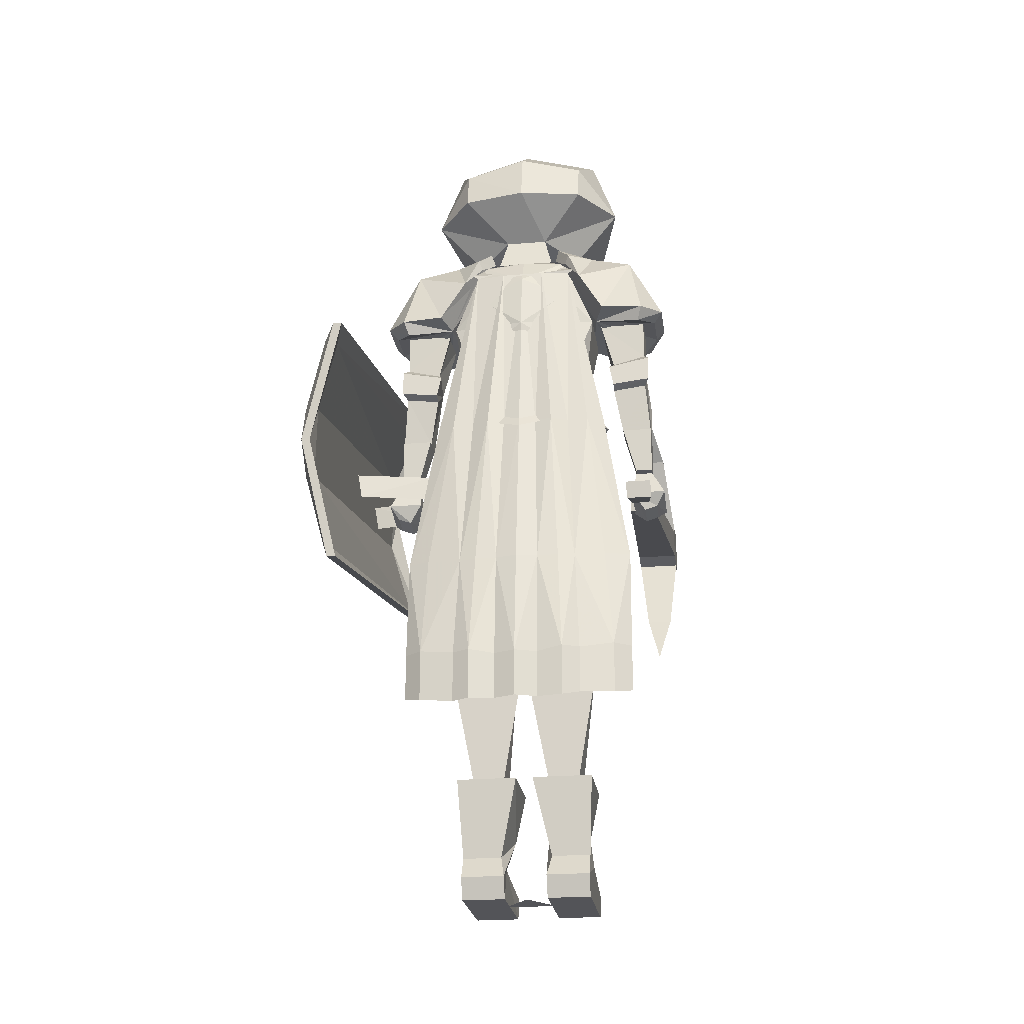
<metadata>
{"format":"obj","ext":"obj","renderer":"f3d","projection":"perspective","resolution":1024,"background":"white","views":[{"elev":-23.5,"azim":-172.0,"up":"+Y"}]}
</metadata>
<code>
o rsobj
v 7 165 -4
v 5 173 -2
v 3 169 9
v 7 164 8
v -7 164 8
v -3 169 9
v -7 165 -4
v -5 173 -2
v 4 182 17
v 6 183 17
v 1 183 17
v 4 181 17
v 8 177 15
v 10 184 12
v 8 186 17
v 3 186 17
v 3 184 17
v 0 186 18
v 0 182 19
v 0 178 20
v 2 177 17
v 18 175 20
v 10 178 10
v 10 181 1
v 24 181 1
v 18 184 21
v 5 184 33
v 3 187 19
v -3 187 19
v -3 186 17
v -1 183 17
v -2 177 17
v -4 181 17
v -8 177 15
v -18 175 20
v -6 183 17
v -4 182 17
v -10 184 12
v -10 178 10
v -24 181 1
v -13 170 5
v -12 174 20
v -5 174 29
v 5 174 29
v 12 174 20
v 13 170 5
v -3 184 17
v -8 186 17
v -18 184 21
v -10 181 1
v -5 184 33
v -14 195 19
v -18 198 3
v -15 191 -8
v -15 182 -10
v 0 167 18
v 15 182 -10
v 15 191 -8
v 18 198 3
v 14 195 19
v 6 199 22
v 0 197 21
v -9 203 16
v -10 197 9
v 0 202 1
v 0 194 -10
v 0 182 -13
v 9 203 16
v 10 197 9
v -6 199 22
v 23 38 -23
v 23 50 -23
v 27 39 -20
v 15 37 -24
v 15 49 -24
v 14 73 -22
v 22 74 -20
v 27 74 -18
v 27 50 -20
v 11 49 -26
v 10 73 -23
v 8 112 -18
v 12 112 -16
v 17 112 -16
v 5 73 -23
v 4 112 -17
v 5 158 -11
v 0 112 -18
v 0 158 -11
v -4 112 -17
v -5 158 -11
v -8 112 -18
v -12 112 -16
v -12 158 -10
v -14 159 -10
v -9 159 -10
v -16 164 -4
v -12 165 -4
v -8 162 10
v 8 162 10
v 16 164 -4
v 12 165 -4
v 13 159 -10
v 8 159 -10
v 12 158 -10
v 21 112 -14
v 11 37 -26
v 5 37 -25
v 5 48 -25
v 0 48 -27
v 0 73 -24
v -5 73 -23
v -10 73 -23
v -14 73 -22
v -11 49 -26
v -15 49 -24
v -23 50 -23
v -21 74 -20
v -17 112 -16
v -15 38 -24
v -23 38 -23
v -27 39 -20
v -27 50 -20
v -27 74 -18
v 0 37 -27
v -5 37 -25
v -5 48 -25
v -11 37 -26
v -21 112 -14
v 3 153 13
v 5 151 13
v 8 158 12
v 6 158 12
v 9 164 8
v 9 164 -6
v 7 164 -4
v -9 164 -6
v -7 164 -4
v -9 164 8
v -8 158 12
v -6 158 12
v -5 151 13
v -3 153 13
v 1 152 13
v -1 152 13
v -4 149 13
v 4 149 13
v -4 147 13
v 4 147 13
v -1 144 13
v 1 144 13
v 2 154 13
v -2 154 13
v -6 150 13
v 6 150 13
v -6 146 13
v 6 146 13
v -2 142 13
v 2 142 13
v -29 84 64
v -29 104 69
v -34 103 63
v -32 85 60
v -29 73 55
v -26 85 60
v -24 103 63
v -24 104 69
v -26 107 74
v -32 107 74
v -34 104 69
v -34 113 61
v -34 111 57
v -34 104 58
v -24 104 58
v -24 113 61
v -24 114 67
v -26 114 72
v -32 114 72
v -34 114 67
v -29 114 67
v -29 131 54
v -32 130 51
v -24 111 57
v -26 98 1
v -32 98 1
v -32 94 2
v -26 94 2
v -26 130 51
v -29 139 42
v -32 96 -12
v -32 92 -11
v -31 97 -3
v -26 96 -12
v -26 92 -11
v -31 94 -3
v -27 94 -3
v -27 97 -3
v 19 144 -8
v 30 142 -11
v 34 144 -5
v 34 144 4
v 30 142 9
v 22 144 13
v 16 148 16
v 8 164 8
v 8 165 -4
v 11 162 -8
v 14 156 -9
v 21 145 -14
v 31 145 -13
v 36 146 -7
v 36 146 4
v 32 144 11
v 24 145 15
v 16 149 18
v 9 166 10
v 9 168 -5
v 12 164 -9
v 15 156 -12
v 28 161 -7
v 28 161 6
v 18 164 8
v 18 165 -4
v -34 144 -5
v -30 142 -11
v -19 144 -8
v -34 144 4
v -36 146 4
v -36 146 -7
v -31 145 -13
v -21 145 -14
v -14 156 -9
v -11 162 -8
v -8 165 -4
v -8 164 8
v -16 148 16
v -22 144 13
v -30 142 9
v -32 144 11
v -28 161 6
v -28 161 -7
v -15 156 -12
v -12 164 -9
v -9 168 -5
v -9 166 10
v -16 149 18
v -24 145 15
v -18 164 8
v -18 165 -4
v 11 123 -5
v 8 123 8
v 11 114 8
v 13 114 -8
v -11 123 -5
v -13 114 -8
v -8 123 8
v -11 114 8
v 15 123 1
v 12 123 10
v 17 115 8
v 21 116 -1
v 15 123 -3
v 18 144 -8
v 18 144 8
v 14 133 11
v 0 123 12
v 10 113 14
v -17 115 8
v -12 123 10
v -15 123 1
v -21 116 -1
v -15 123 -3
v -17 115 -10
v -12 124 -10
v -10 113 -16
v 0 126 -12
v 0 110 -19
v 10 113 -16
v 12 124 -10
v 17 115 -10
v 0 156 13
v -15 148 16
v 0 146 16
v 15 148 16
v 13 156 -9
v 10 162 -8
v 0 163 -8
v -10 162 -8
v -13 156 -9
v -18 144 8
v -14 143 14
v 0 143 14
v 14 143 14
v 11 151 -11
v 0 156 -12
v -11 151 -11
v -18 144 -8
v -14 133 11
v -14 141 14
v 0 141 14
v 14 141 14
v 0 134 14
v -10 113 14
v 0 110 17
v 0 142 -14
v 14 133 -10
v -14 133 -10
v 20 145 -3
v 20 144 -5
v 23 133 -4
v 20 145 5
v 23 130 2
v 22 142 5
v 31 146 5
v 30 142 5
v 31 132 2
v 31 146 -3
v 31 135 -4
v 31 145 -5
v 32 133 -7
v 22 131 -7
v 23 126 -7
v 23 125 -5
v 25 114 -3
v 25 114 2
v 25 121 4
v 32 123 4
v -20 145 5
v -31 146 5
v -22 142 5
v -23 130 2
v -23 133 -4
v -20 145 -3
v -20 144 -5
v -31 135 -4
v -31 145 -5
v -31 146 -3
v -31 132 2
v -30 142 5
v -32 123 4
v -25 121 4
v -25 114 2
v -25 114 -3
v -23 125 -5
v -23 126 -7
v -22 131 -7
v -32 133 -7
v -32 127 -7
v -31 126 -5
v -32 114 2
v 32 114 2
v 31 126 -5
v 32 114 -3
v 32 127 -7
v -32 114 -3
v 24 102 6
v 24 102 -8
v 24 96 -8
v 24 96 6
v 42 102 9
v 41 96 9
v 41 96 -12
v 42 102 -12
v 46 104 41
v 47 87 -45
v 47 103 -48
v 46 121 38
v 46 113 43
v 39 85 49
v 42 86 44
v 43 71 -42
v 41 66 -46
v 47 94 -51
v 39 121 -57
v 42 119 -52
v 40 134 35
v 39 140 38
v 43 113 43
v 37 85 49
v 39 66 -46
v 36 140 38
v 43 121 38
v 44 104 41
v 39 86 44
v 41 70 -42
v 45 87 -45
v 45 94 -51
v 37 121 -57
v 39 118 -52
v 38 134 35
v 44 103 -48
v 13 114 8
v 13 110 -8
v -13 114 8
v -13 110 8
v 13 110 8
v 14 107 -1
v 14 105 -11
v 3 102 -14
v -3 102 -14
v -14 105 -11
v -13 110 -8
v -14 107 -1
v -15 104 9
v -3 99 10
v 3 99 10
v 15 104 9
v 15 104 -1
v 16 100 -13
v 3 97 -14
v -3 97 -14
v -16 100 -13
v -15 104 -1
v 12 18 4
v 14 54 9
v 4 54 9
v 6 18 4
v 6 19 -6
v 1 46 -9
v 17 46 -9
v 12 19 -6
v 15 58 -7
v 15 60 -1
v 17 60 9
v 12 56 12
v 6 56 12
v 3 60 12
v 1 60 9
v 3 60 -1
v 3 58 -7
v 17 92 -9
v 15 62 -7
v 3 62 -7
v 0 94 -9
v 17 97 9
v 14 67 9
v 3 93 11
v 4 67 9
v 6 65 12
v 12 65 12
v 15 60 12
v -3 62 -7
v -15 62 -7
v -17 92 -9
v -3 93 11
v -3 60 -1
v -3 58 -7
v -15 58 -7
v -15 60 -1
v -14 67 9
v -17 97 9
v -4 67 9
v -1 60 9
v -4 54 9
v -1 46 -9
v -17 46 -9
v -14 54 9
v -17 60 9
v -12 65 12
v -6 65 12
v -3 60 12
v -6 56 12
v -12 18 4
v -6 18 4
v -6 19 -6
v -12 19 -6
v 16 101 9
v -16 101 9
v -15 60 12
v -12 56 12
v 32 102 -3
v 35 96 -5
v 27 96 -5
v 28 102 -3
v 28 102 1
v 32 102 1
v 35 94 4
v 33 92 2
v 33 93 -3
v 30 92 -3
v 27 94 4
v 30 91 2
v -32 102 1
v -28 102 1
v -28 102 -3
v -32 102 -3
v -35 96 -5
v -35 94 4
v -27 94 4
v -27 96 -5
v -30 92 -3
v -33 93 -3
v -33 92 2
v -30 91 2
v -25 114 -4
v -28 103 1
v -28 103 -3
v -32 114 -4
v -32 103 -3
v -32 103 1
v 28 103 -3
v 32 103 -3
v 32 103 1
v 28 103 1
v 25 114 -4
v 32 114 -4
v 5 -6 -7
v 15 -6 -7
v 15 -6 16
v 5 -6 16
v 6 3 3
v 5 -1 -9
v 15 -1 -9
v 15 3 3
v 15 -1 18
v 5 -1 18
v 4 10 5
v 6 4 -6
v 15 4 -6
v 14 10 5
v 2 22 8
v 2 22 -10
v -15 -6 -7
v -5 -6 -7
v -5 -6 16
v -15 -6 16
v -15 3 3
v -15 -1 -9
v -5 -1 -9
v -6 3 3
v -5 -1 18
v -15 -1 18
v -4 10 5
v -14 10 5
v -15 4 -6
v -6 4 -6
v 6 -6 2
v -6 -6 2
v 0 -6 -6
v 16 22 -10
v 16 22 8
v -2 22 -10
v -2 22 8
v -16 22 8
v -16 22 -10
f 1 2 3
f 1 3 4
f 4 3 5
f 5 3 6
f 5 6 7
f 7 6 8
f 7 8 2
f 7 2 1
f 9 10 11
f 9 11 12
f 9 12 10
f 10 12 13
f 10 13 14
f 10 14 15
f 10 15 16
f 10 16 17
f 10 17 11
f 11 17 16
f 11 16 18
f 11 18 19
f 11 19 20
f 11 20 21
f 11 21 12
f 12 21 13
f 13 21 22
f 13 22 23
f 13 23 14
f 14 23 24
f 14 24 25
f 14 25 26
f 14 26 15
f 15 26 27
f 15 27 28
f 15 28 16
f 16 28 18
f 18 28 29
f 18 29 30
f 18 30 31
f 18 31 19
f 19 31 20
f 20 31 32
f 32 31 33
f 32 33 34
f 32 34 35
f 32 35 22
f 32 22 21
f 31 36 37
f 31 37 33
f 33 37 36
f 33 36 34
f 34 36 38
f 34 38 39
f 34 39 35
f 35 39 40
f 35 40 41
f 35 41 42
f 35 42 43
f 35 43 22
f 22 43 44
f 22 44 45
f 22 45 46
f 22 46 25
f 22 25 23
f 23 25 24
f 31 47 36
f 36 47 30
f 36 30 48
f 36 48 38
f 38 48 49
f 38 49 40
f 38 40 50
f 38 50 39
f 39 50 40
f 31 30 47
f 30 29 48
f 48 29 51
f 48 51 49
f 49 51 52
f 49 52 53
f 49 53 40
f 40 53 54
f 40 54 55
f 40 55 8
f 40 8 41
f 41 8 6
f 41 6 56
f 41 56 42
f 42 56 43
f 43 56 44
f 44 56 45
f 45 56 46
f 46 56 3
f 46 3 2
f 46 2 25
f 25 2 57
f 25 57 58
f 25 58 59
f 25 59 26
f 26 59 60
f 26 60 27
f 27 60 61
f 27 61 62
f 27 62 51
f 27 51 29
f 27 29 28
f 52 63 64
f 52 64 53
f 53 64 63
f 53 63 65
f 53 65 54
f 54 65 66
f 54 66 67
f 54 67 55
f 55 67 8
f 8 67 2
f 2 67 57
f 57 67 58
f 58 67 66
f 58 66 59
f 59 66 65
f 59 65 68
f 59 68 69
f 59 69 60
f 60 69 68
f 60 68 61
f 61 68 62
f 62 68 65
f 62 65 63
f 62 63 70
f 62 70 51
f 51 70 52
f 52 70 63
f 6 3 56
f 71 72 73
f 71 73 72
f 71 72 74
f 71 74 72
f 72 74 75
f 72 75 76
f 72 76 77
f 72 77 78
f 72 78 79
f 72 79 73
f 72 73 79
f 72 79 78
f 72 78 77
f 72 77 76
f 72 76 75
f 72 75 74
f 74 75 80
f 74 80 75
f 75 80 76
f 75 76 80
f 80 76 81
f 80 81 76
f 76 81 82
f 76 82 83
f 76 83 84
f 76 84 77
f 76 77 84
f 76 84 83
f 76 83 82
f 76 82 81
f 81 82 85
f 81 85 82
f 82 85 86
f 82 86 87
f 82 87 83
f 82 83 87
f 82 87 86
f 82 86 85
f 85 86 88
f 85 88 86
f 86 88 89
f 86 89 87
f 86 87 89
f 86 89 88
f 88 89 90
f 88 90 89
f 89 90 91
f 89 91 90
f 90 91 92
f 90 92 91
f 91 92 93
f 91 93 94
f 91 94 95
f 91 95 96
f 96 95 97
f 96 97 98
f 98 97 99
f 98 99 5
f 5 99 4
f 4 99 100
f 4 100 101
f 4 101 102
f 102 101 103
f 102 103 104
f 104 103 105
f 104 105 87
f 87 105 83
f 87 83 105
f 105 83 84
f 105 84 83
f 84 105 106
f 84 106 78
f 84 78 77
f 84 77 78
f 84 78 106
f 84 106 105
f 107 80 74
f 107 74 80
f 107 80 108
f 107 108 80
f 80 108 109
f 80 109 85
f 80 85 81
f 80 81 85
f 80 85 109
f 80 109 108
f 108 109 110
f 108 110 109
f 109 110 85
f 109 85 110
f 110 85 111
f 110 111 85
f 85 111 88
f 85 88 111
f 111 88 112
f 111 112 88
f 88 112 90
f 88 90 112
f 112 90 92
f 112 92 90
f 92 112 113
f 92 113 114
f 92 114 93
f 92 93 114
f 92 114 113
f 92 113 112
f 112 113 115
f 112 115 113
f 113 115 114
f 113 114 115
f 115 114 116
f 115 116 114
f 114 116 117
f 114 117 118
f 114 118 119
f 114 119 93
f 114 93 119
f 114 119 118
f 114 118 117
f 114 117 116
f 116 117 120
f 116 120 117
f 117 120 121
f 117 121 122
f 117 122 123
f 117 123 124
f 117 124 118
f 117 118 124
f 117 124 123
f 117 123 122
f 117 122 121
f 117 121 120
f 125 110 108
f 125 108 110
f 125 110 126
f 125 126 110
f 110 126 127
f 110 127 112
f 110 112 111
f 110 111 112
f 110 112 127
f 110 127 126
f 126 127 115
f 126 115 127
f 127 115 112
f 127 112 115
f 120 115 128
f 120 128 115
f 120 115 116
f 120 116 115
f 128 115 126
f 128 126 115
f 94 119 129
f 94 129 119
f 94 119 93
f 94 93 119
f 119 118 124
f 119 124 129
f 119 129 124
f 119 124 118
f 93 92 91
f 93 91 94
f 130 131 132
f 130 132 133
f 133 132 134
f 133 134 4
f 4 134 135
f 4 135 136
f 136 135 137
f 136 137 138
f 138 137 139
f 138 139 5
f 5 139 140
f 5 140 141
f 141 140 142
f 141 142 143
f 144 145 146
f 144 146 147
f 147 146 148
f 147 148 149
f 149 148 150
f 149 150 151
f 152 153 154
f 152 154 155
f 155 154 156
f 155 156 157
f 157 156 158
f 157 158 159
f 160 161 162
f 160 162 163
f 160 163 164
f 160 164 165
f 160 165 166
f 160 166 161
f 161 166 167
f 161 167 168
f 161 168 169
f 161 169 170
f 161 170 162
f 162 170 171
f 162 171 172
f 162 172 173
f 162 173 166
f 162 166 165
f 162 165 163
f 163 165 164
f 166 173 174
f 166 174 175
f 166 175 176
f 166 176 167
f 167 176 177
f 167 177 168
f 168 177 169
f 169 177 178
f 169 178 179
f 169 179 170
f 170 179 171
f 171 179 180
f 171 180 181
f 171 181 182
f 171 182 175
f 171 175 183
f 171 183 172
f 172 183 184
f 172 184 185
f 172 185 173
f 173 185 186
f 173 186 174
f 174 186 187
f 174 187 183
f 174 183 175
f 181 180 175
f 181 175 188
f 181 188 189
f 181 189 182
f 182 189 188
f 182 188 175
f 175 180 176
f 176 180 177
f 177 180 178
f 178 180 179
f 187 184 183
f 184 187 186
f 184 186 185
f 190 191 192
f 190 192 193
f 190 193 194
f 190 194 191
f 191 194 195
f 191 195 192
f 192 195 196
f 192 196 197
f 192 197 193
f 193 197 196
f 193 196 194
f 194 196 195
f 198 199 200
f 198 200 201
f 198 201 202
f 198 202 203
f 198 203 204
f 198 204 205
f 198 205 206
f 198 206 207
f 198 207 208
f 198 208 209
f 198 209 210
f 198 210 199
f 199 210 211
f 199 211 200
f 200 211 212
f 200 212 201
f 201 212 213
f 201 213 202
f 202 213 214
f 202 214 203
f 203 214 215
f 203 215 204
f 204 215 205
f 205 215 216
f 205 216 217
f 205 217 206
f 206 217 218
f 206 218 207
f 207 218 219
f 207 219 208
f 208 219 209
f 209 219 220
f 209 220 210
f 210 220 211
f 211 220 212
f 212 220 221
f 212 221 213
f 213 221 214
f 214 221 215
f 215 221 222
f 215 222 216
f 216 222 217
f 217 222 223
f 217 223 218
f 218 223 219
f 219 223 220
f 220 223 221
f 221 223 222
f 224 225 226
f 224 226 227
f 224 227 228
f 224 228 229
f 224 229 225
f 225 229 230
f 225 230 226
f 226 230 231
f 226 231 232
f 226 232 233
f 226 233 234
f 226 234 235
f 226 235 236
f 226 236 237
f 226 237 238
f 226 238 227
f 227 238 239
f 227 239 228
f 228 239 240
f 228 240 241
f 228 241 229
f 229 241 230
f 230 241 231
f 231 241 242
f 231 242 232
f 232 242 233
f 233 242 243
f 233 243 234
f 234 243 244
f 234 244 235
f 235 244 245
f 235 245 246
f 235 246 236
f 236 246 237
f 237 246 247
f 237 247 238
f 238 247 239
f 239 247 240
f 240 247 246
f 240 246 248
f 240 248 249
f 240 249 241
f 241 249 242
f 242 249 243
f 243 249 244
f 244 249 248
f 244 248 245
f 245 248 246
f 250 251 252
f 250 252 253
f 250 253 254
f 254 253 255
f 254 255 256
f 256 255 257
f 256 257 251
f 251 257 252
f 258 259 260
f 258 260 261
f 258 261 262
f 258 262 263
f 258 263 264
f 258 264 265
f 258 265 259
f 259 265 266
f 259 266 267
f 259 267 260
f 268 269 270
f 268 270 271
f 271 270 272
f 271 272 273
f 273 272 274
f 273 274 275
f 275 274 276
f 275 276 277
f 277 276 278
f 278 276 279
f 278 279 280
f 280 279 262
f 280 262 261
f 281 4 5
f 281 5 282
f 281 282 283
f 281 283 284
f 281 284 4
f 4 284 285
f 4 285 1
f 1 285 286
f 1 286 287
f 1 287 7
f 7 287 288
f 7 288 289
f 7 289 5
f 5 289 282
f 282 289 290
f 282 290 291
f 282 291 283
f 283 291 292
f 283 292 293
f 283 293 284
f 284 293 264
f 284 264 285
f 285 264 263
f 285 263 294
f 285 294 286
f 286 294 295
f 286 295 287
f 287 295 288
f 288 295 296
f 288 296 289
f 289 296 297
f 289 297 290
f 290 297 272
f 290 272 270
f 290 270 298
f 290 298 299
f 290 299 291
f 291 299 300
f 291 300 292
f 292 300 293
f 293 300 301
f 293 301 264
f 264 301 265
f 265 301 300
f 265 300 302
f 265 302 266
f 266 302 298
f 266 298 269
f 266 269 303
f 266 303 304
f 266 304 267
f 298 302 300
f 298 300 299
f 269 268 303
f 276 305 306
f 276 306 279
f 279 306 262
f 262 306 263
f 263 306 305
f 263 305 294
f 294 305 295
f 295 305 296
f 296 305 297
f 297 305 307
f 297 307 272
f 272 307 274
f 274 307 276
f 276 307 305
f 270 269 298
f 308 309 310
f 308 310 311
f 311 310 312
f 311 312 313
f 311 313 314
f 314 313 315
f 314 315 316
f 314 316 317
f 317 316 318
f 317 318 319
f 319 318 309
f 309 318 310
f 310 318 320
f 310 320 321
f 310 321 312
f 312 321 322
f 312 322 323
f 312 323 324
f 312 324 325
f 312 325 326
f 312 326 327
f 312 327 316
f 312 316 315
f 312 315 313
f 328 329 330
f 328 330 331
f 328 331 332
f 328 332 333
f 333 332 334
f 334 332 335
f 334 335 336
f 336 335 337
f 337 335 338
f 337 338 329
f 329 338 339
f 329 339 330
f 330 339 331
f 331 339 338
f 331 338 340
f 331 340 341
f 331 341 342
f 331 342 343
f 331 343 344
f 331 344 345
f 331 345 346
f 331 346 332
f 332 346 347
f 332 347 335
f 335 347 338
f 338 347 348
f 338 348 349
f 338 349 350
f 338 350 340
f 340 350 341
f 341 350 342
f 351 352 316
f 351 316 327
f 351 327 326
f 351 326 325
f 352 353 324
f 352 324 323
f 352 323 322
f 352 322 354
f 352 354 316
f 316 354 320
f 316 320 318
f 351 353 352
f 343 355 349
f 343 349 344
f 344 349 348
f 344 348 345
f 345 348 347
f 345 347 346
f 349 355 350
f 354 322 321
f 354 321 320
f 356 357 358
f 356 358 359
f 356 359 360
f 356 360 361
f 356 361 359
f 359 361 360
f 362 358 357
f 362 357 363
f 362 363 358
f 358 363 357
f 364 365 366
f 364 366 367
f 364 367 368
f 364 368 369
f 364 369 370
f 364 370 365
f 365 370 371
f 365 371 372
f 365 372 373
f 365 373 366
f 366 373 374
f 366 374 375
f 366 375 367
f 367 375 376
f 367 376 377
f 367 377 368
f 368 377 378
f 368 378 379
f 368 379 369
f 369 379 380
f 369 380 372
f 369 372 370
f 370 372 371
f 377 376 375
f 377 375 374
f 377 374 381
f 377 381 378
f 378 381 382
f 378 382 383
f 378 383 379
f 379 383 384
f 379 384 380
f 380 384 385
f 380 385 386
f 380 386 387
f 380 387 372
f 372 387 373
f 373 387 388
f 373 388 374
f 374 388 381
f 381 388 389
f 381 389 390
f 381 390 382
f 382 390 389
f 382 389 391
f 382 391 383
f 383 391 386
f 383 386 384
f 384 386 385
f 391 389 388
f 391 388 387
f 391 387 386
f 392 393 253
f 392 253 255
f 392 255 394
f 392 394 395
f 392 395 396
f 392 396 393
f 393 396 397
f 393 397 398
f 393 398 399
f 393 399 400
f 393 400 401
f 393 401 402
f 393 402 253
f 253 402 255
f 255 402 394
f 394 402 395
f 395 402 403
f 395 403 404
f 395 404 405
f 395 405 406
f 395 406 407
f 395 407 396
f 396 407 397
f 397 407 408
f 397 408 409
f 397 409 398
f 398 409 399
f 399 409 410
f 399 410 400
f 400 410 411
f 400 411 412
f 400 412 401
f 401 412 413
f 401 413 403
f 401 403 402
f 414 415 416
f 414 416 417
f 417 416 418
f 418 416 419
f 418 419 420
f 418 420 421
f 421 420 414
f 414 420 415
f 415 420 422
f 415 422 423
f 415 423 424
f 415 424 425
f 415 425 416
f 416 425 426
f 416 426 427
f 416 427 428
f 416 428 429
f 416 429 430
f 416 430 419
f 419 430 422
f 419 422 420
f 431 432 433
f 431 433 434
f 431 434 410
f 431 410 409
f 431 409 408
f 431 408 435
f 431 435 436
f 431 436 423
f 431 423 432
f 432 423 422
f 432 422 433
f 433 422 430
f 433 430 429
f 433 429 437
f 433 437 434
f 436 435 437
f 436 437 438
f 436 438 439
f 436 439 440
f 436 440 441
f 436 441 424
f 436 424 423
f 437 429 438
f 438 429 428
f 438 428 439
f 439 428 427
f 439 427 440
f 440 427 441
f 441 427 425
f 441 425 424
f 442 443 444
f 442 444 434
f 442 434 445
f 442 445 446
f 442 446 447
f 442 447 443
f 443 447 448
f 443 448 449
f 443 449 444
f 444 449 450
f 444 450 451
f 444 451 413
f 444 413 412
f 444 412 411
f 444 411 434
f 434 411 410
f 445 451 450
f 445 450 452
f 445 452 446
f 446 452 453
f 446 453 454
f 446 454 447
f 447 454 455
f 447 455 448
f 448 455 456
f 448 456 457
f 448 457 449
f 449 457 458
f 449 458 450
f 450 458 459
f 450 459 452
f 452 459 460
f 452 460 461
f 452 461 453
f 453 461 462
f 453 462 454
f 454 462 457
f 454 457 463
f 454 463 464
f 454 464 465
f 454 465 455
f 455 465 456
f 456 465 466
f 456 466 463
f 456 463 457
f 407 467 408
f 408 467 435
f 435 467 437
f 437 467 406
f 437 406 445
f 445 406 405
f 445 405 468
f 445 468 451
f 451 468 413
f 413 468 403
f 403 468 404
f 404 468 405
f 406 467 407
f 427 426 425
f 460 459 469
f 460 469 470
f 460 470 462
f 460 462 461
f 458 469 459
f 469 458 457
f 469 457 470
f 470 457 462
f 471 472 473
f 471 473 474
f 471 474 475
f 471 475 476
f 471 476 477
f 471 477 472
f 472 477 478
f 472 478 479
f 472 479 480
f 472 480 473
f 473 480 481
f 473 481 475
f 473 475 474
f 477 476 475
f 477 475 481
f 477 481 478
f 478 481 482
f 478 482 479
f 479 482 480
f 480 482 481
f 483 484 485
f 483 485 486
f 483 486 487
f 483 487 488
f 483 488 489
f 483 489 484
f 484 489 485
f 485 489 490
f 485 490 487
f 485 487 486
f 490 491 492
f 490 492 487
f 487 492 488
f 488 492 493
f 488 493 494
f 488 494 489
f 489 494 490
f 490 494 491
f 491 494 493
f 491 493 492
f 495 342 496
f 495 496 497
f 495 497 498
f 498 497 499
f 498 499 350
f 350 499 500
f 350 500 342
f 342 500 496
f 496 500 497
f 497 500 499
f 501 502 503
f 501 503 504
f 501 504 325
f 501 325 505
f 501 505 502
f 502 505 506
f 502 506 503
f 503 506 351
f 503 351 504
f 504 351 325
f 507 508 509
f 507 509 510
f 507 510 511
f 507 511 512
f 507 512 508
f 508 512 513
f 508 513 514
f 508 514 509
f 509 514 515
f 509 515 516
f 509 516 510
f 510 516 511
f 511 516 515
f 511 515 514
f 511 514 517
f 511 517 512
f 512 517 518
f 512 518 513
f 513 518 519
f 513 519 520
f 513 520 514
f 514 520 517
f 517 520 521
f 517 521 522
f 517 522 518
f 517 518 518
f 517 518 517
f 523 524 525
f 523 525 526
f 523 526 527
f 523 527 528
f 523 528 529
f 523 529 524
f 524 529 530
f 524 530 525
f 525 530 531
f 525 531 526
f 526 531 532
f 526 532 527
f 527 532 530
f 527 530 533
f 527 533 534
f 527 534 528
f 528 534 535
f 528 535 536
f 528 536 529
f 529 536 533
f 529 533 530
f 537 538 539
f 519 540 520
f 519 520 519
f 519 520 520
f 540 519 518
f 540 518 522
f 540 522 418
f 540 418 421
f 540 421 541
f 540 541 520
f 520 541 521
f 521 541 414
f 521 414 417
f 521 417 522
f 522 417 418
f 541 421 414
f 530 532 531
f 533 536 536
f 533 536 533
f 533 536 542
f 533 542 543
f 533 543 534
f 534 543 544
f 534 544 545
f 534 545 535
f 534 535 535
f 534 535 534
f 536 535 545
f 536 545 542
f 542 545 466
f 542 466 465
f 542 465 543
f 543 465 464
f 543 464 544
f 544 464 463
f 544 463 545
f 545 463 466

</code>
